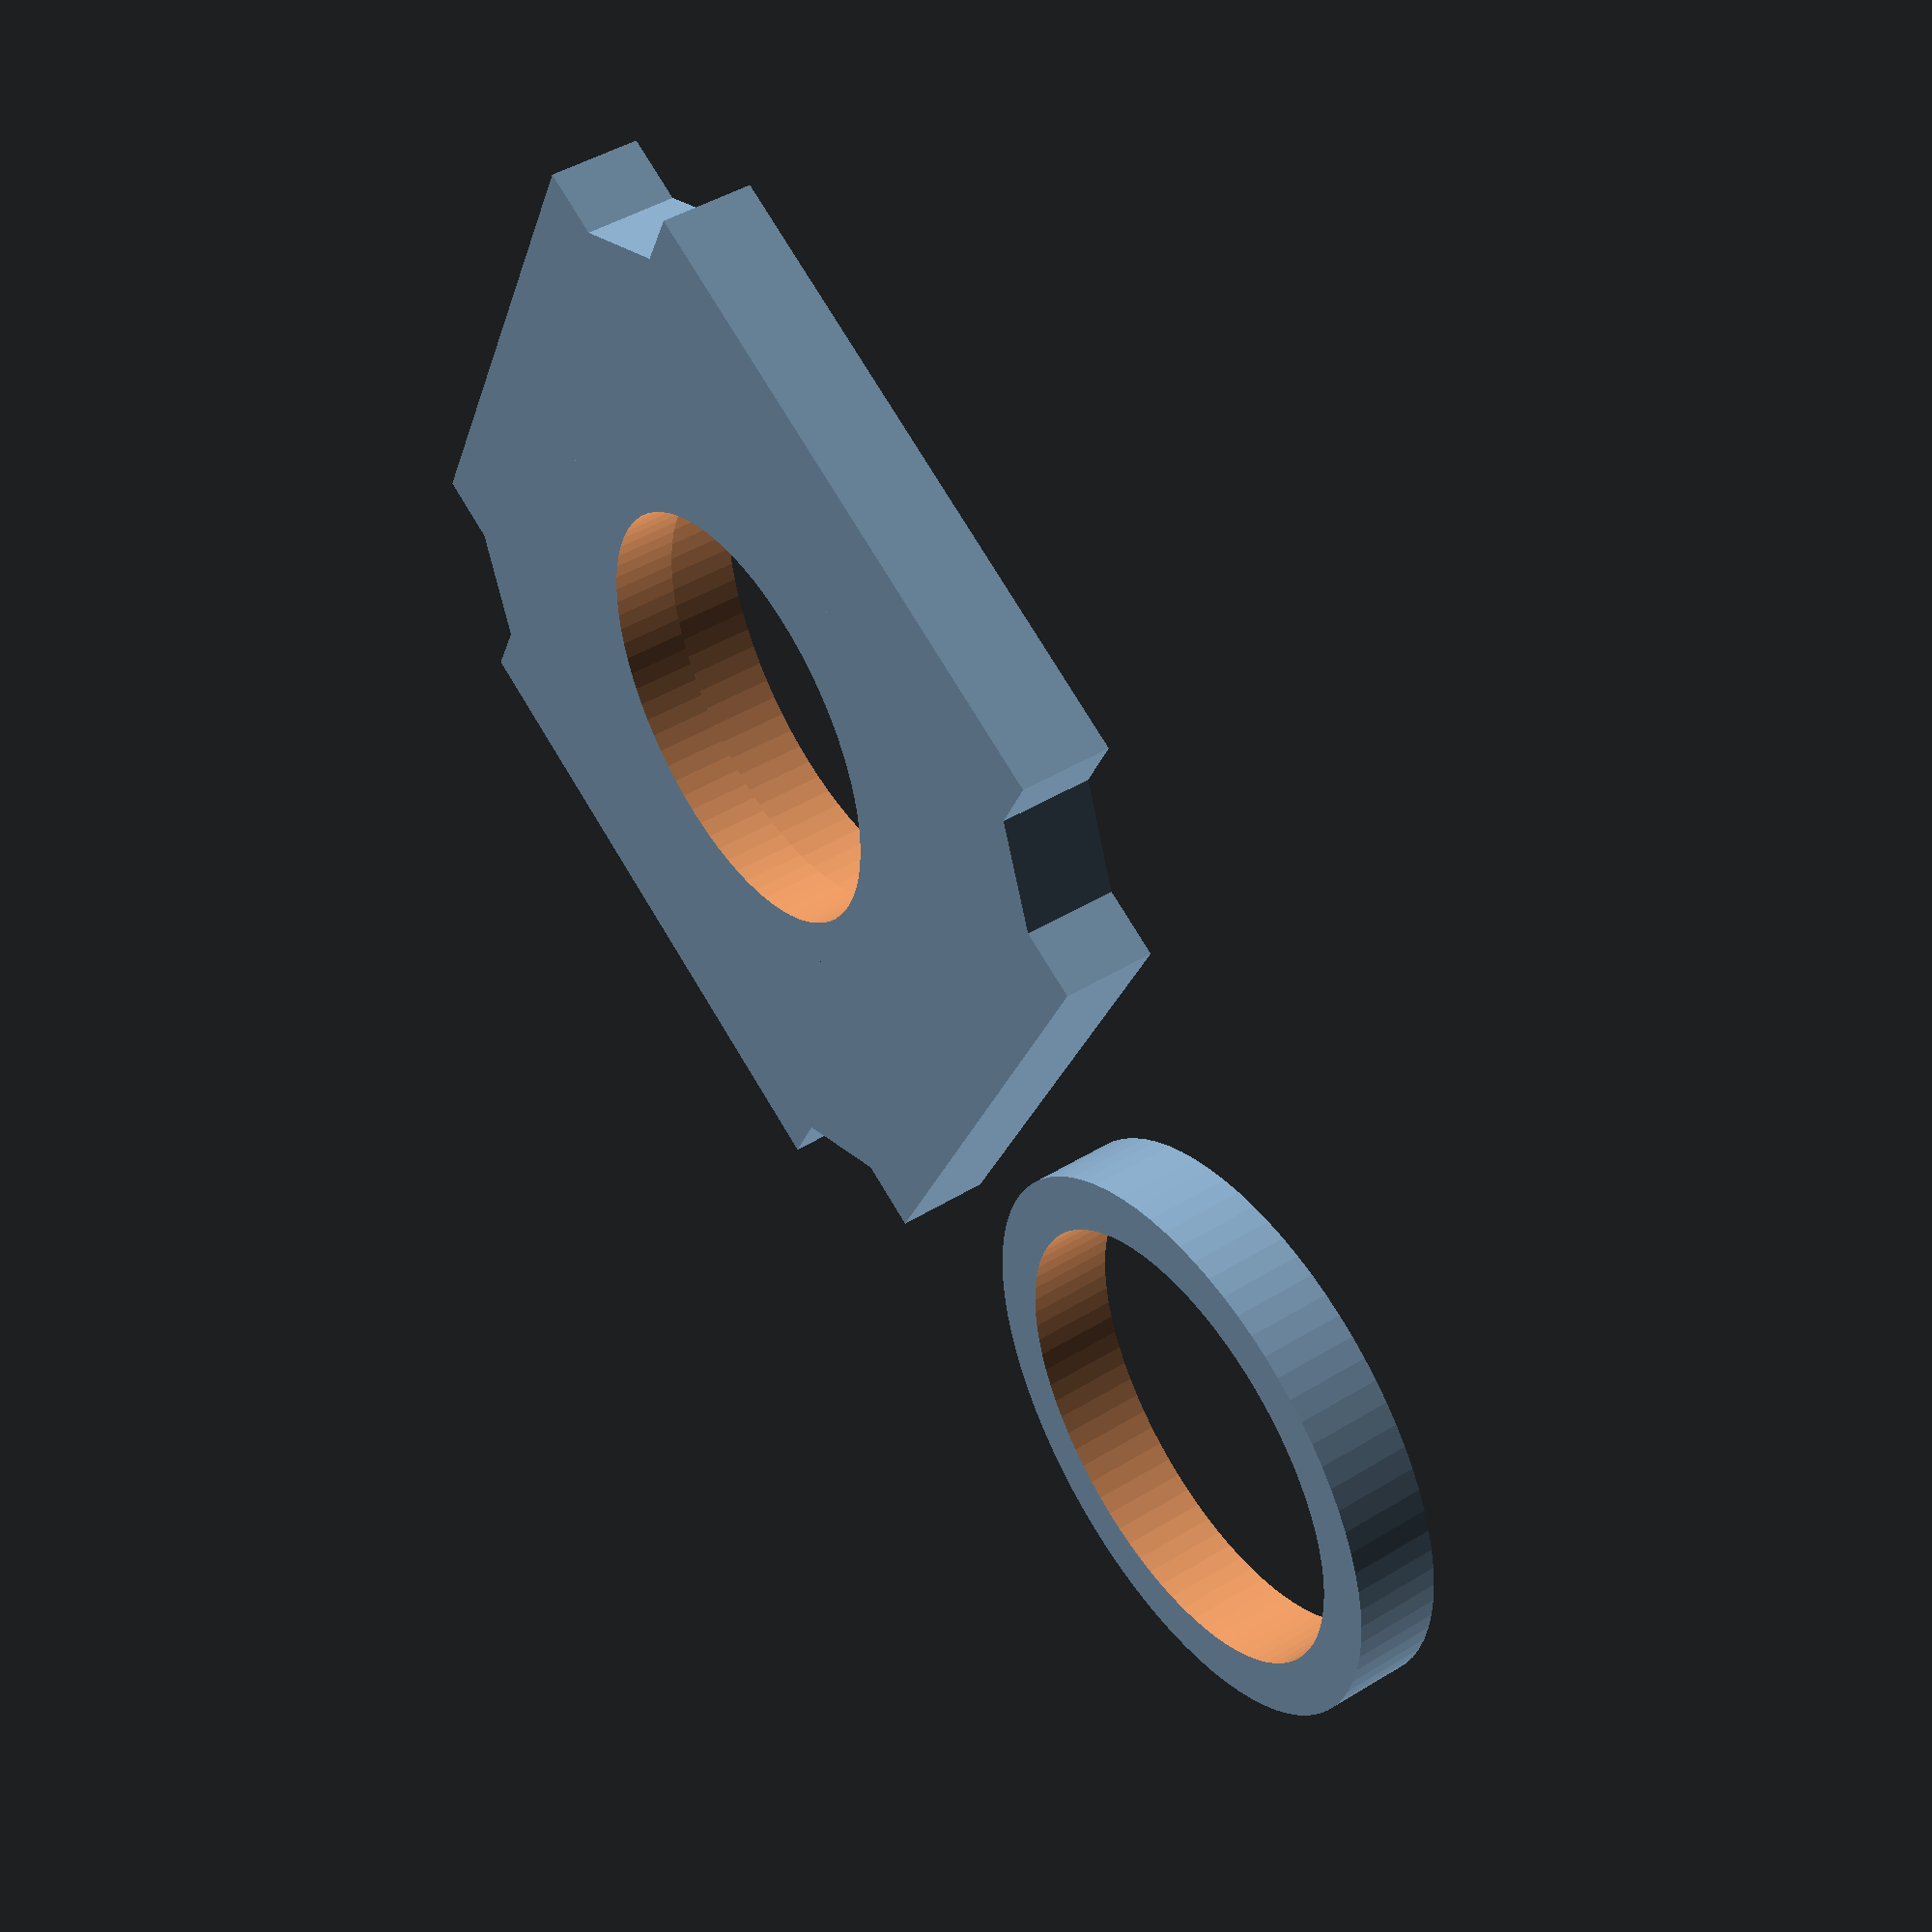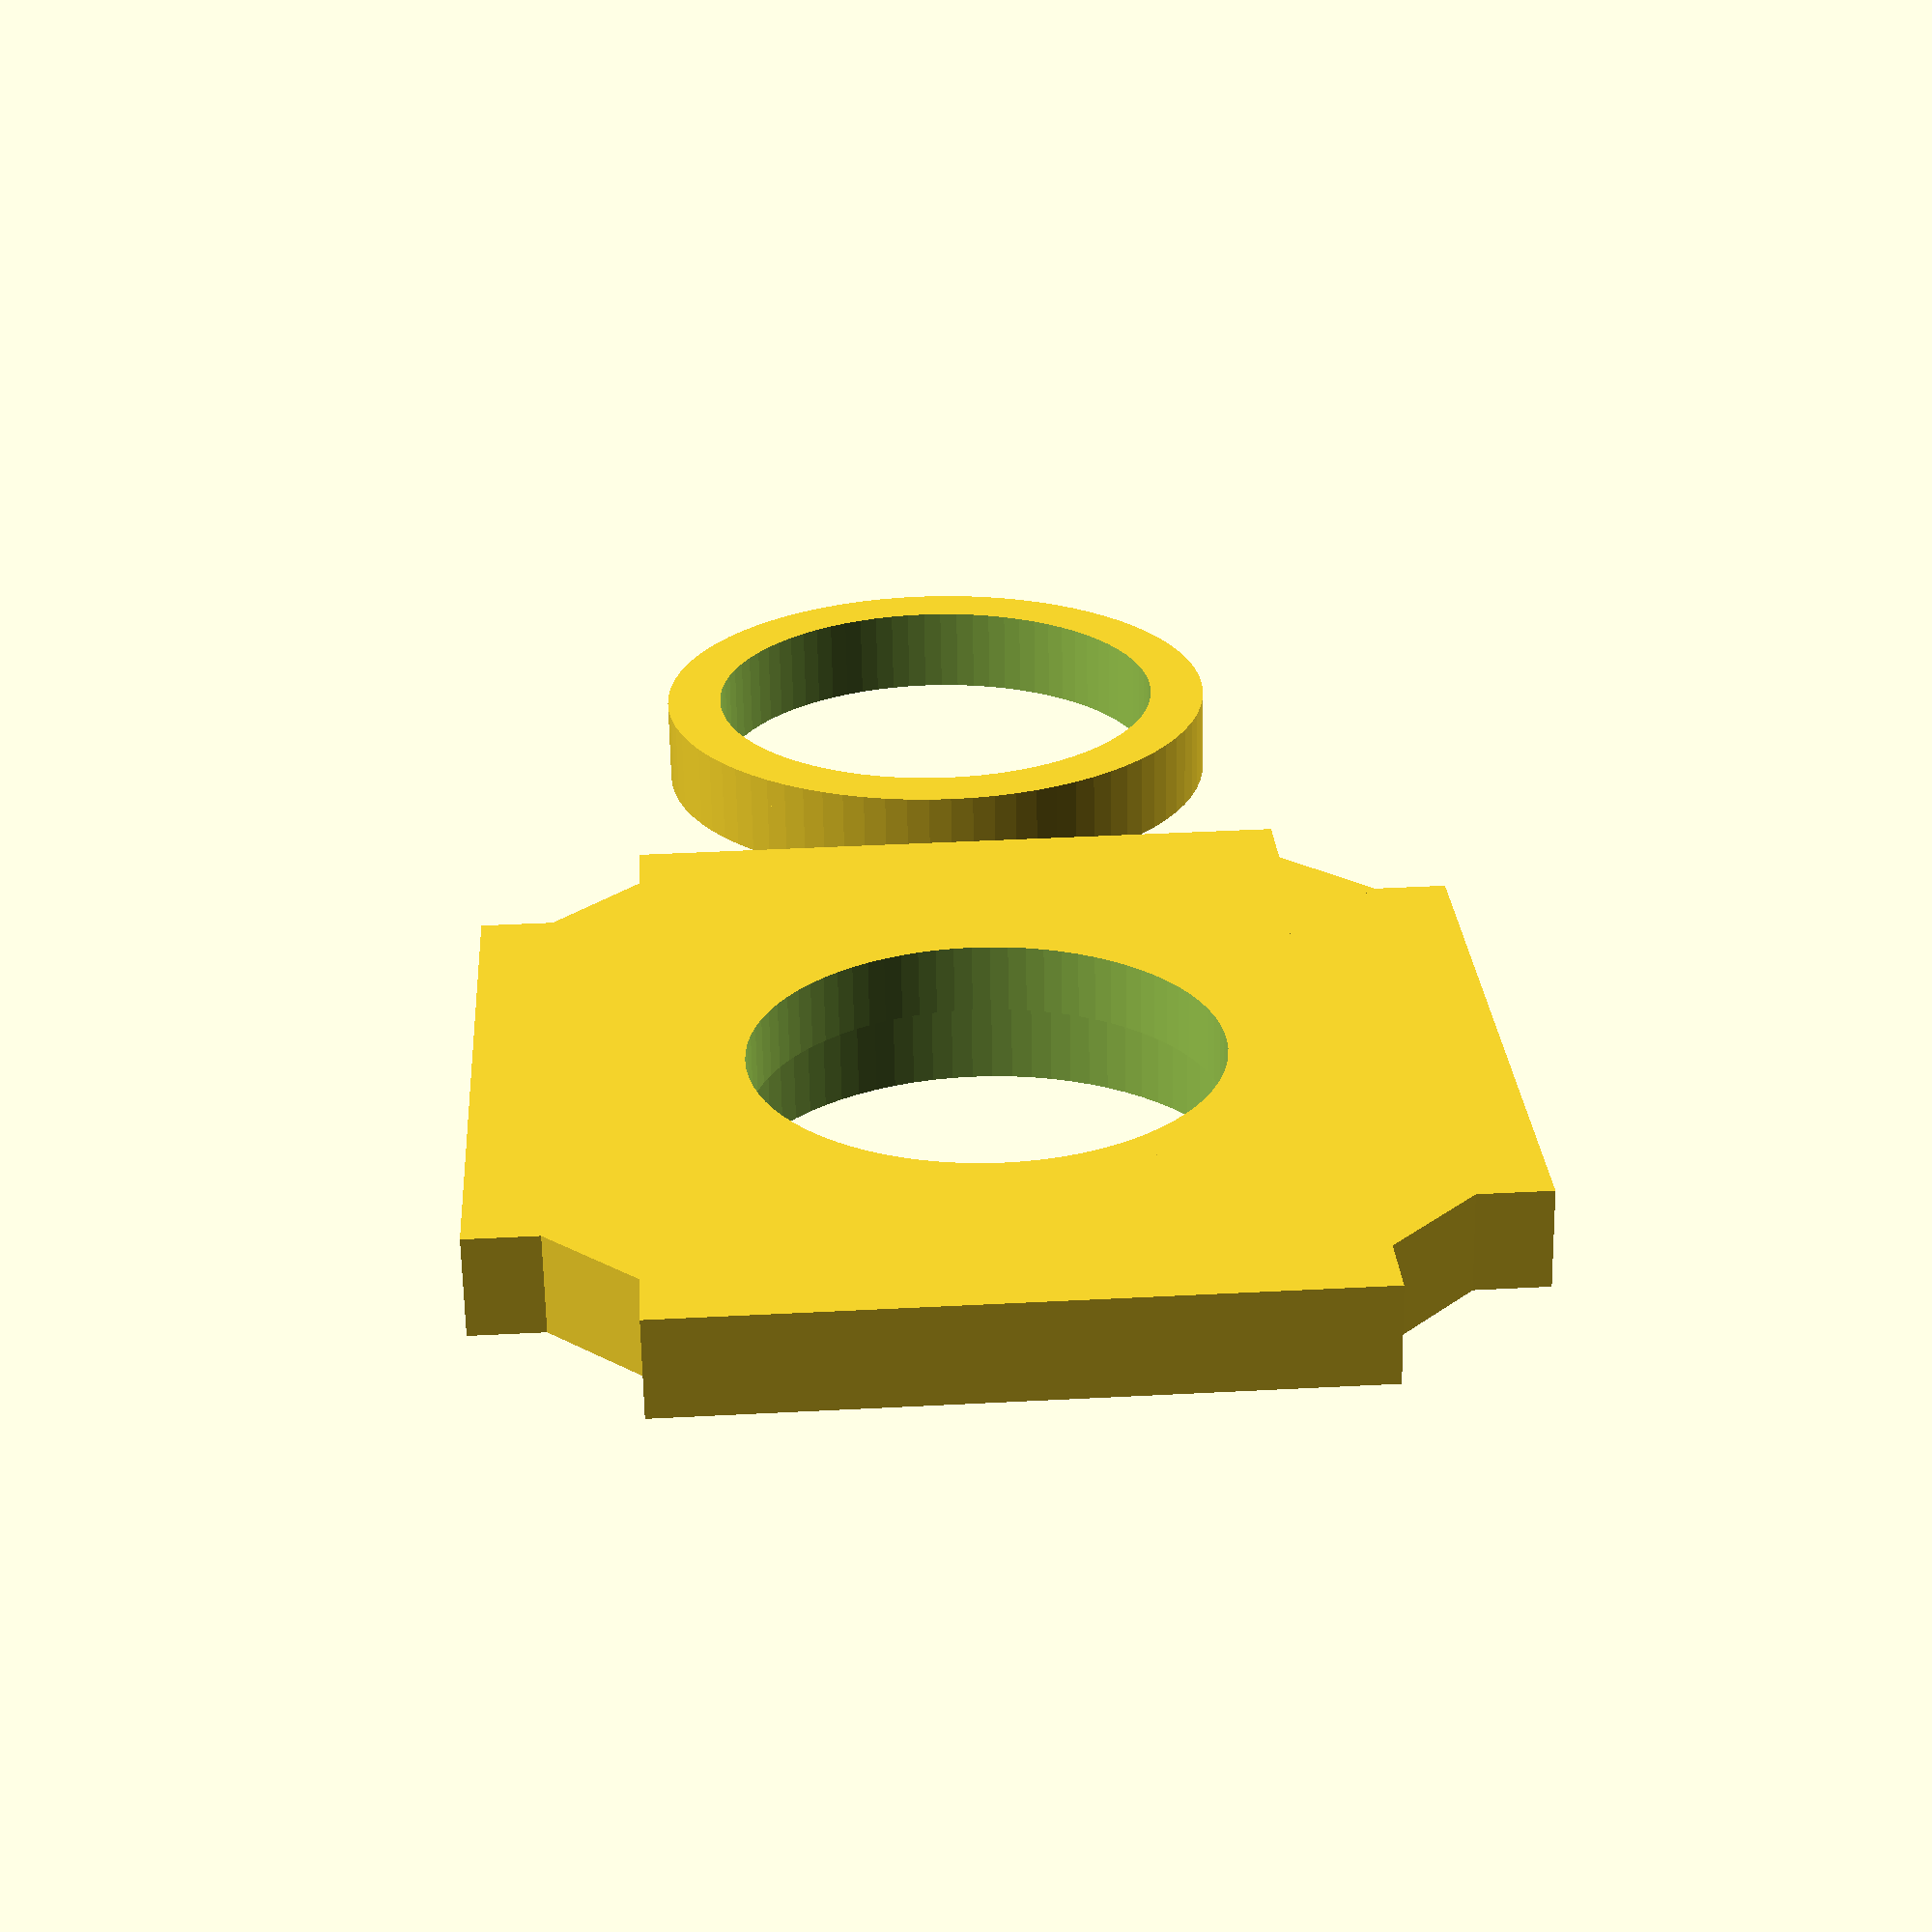
<openscad>
//Cube insert: Lens holder with clamp 

/* [User Parameters] */
//Lens diameter - measure the diameter of your lens carefully and insert the value in millimetres. The holder can be used for lenses with a diameter from 9 mm to 42 mm.
lens_diameter = 25.4; //[9:0.01:42]
//Edge thickness - measure the thickness of your lens as close to the outer edge as possible.
lens_edge_thickness = 1.5; //[0.5:0.01:8]
// Which part would you like to print?
part = "first"; // [first:Both - Holder AND Clamp,second:Holder ONLY,third:Clamp ONLY]

/* [Hiden] */
$fn = 80;
eps = .002;
a = 49.8;
b = 33.6;
c = 6.28;
d = 53.8;
h = lens_edge_thickness < 4.1 ? 5 : 5+(lens_edge_thickness-3); //holder height
h1 = 3; //clamp rims height
t = 1.5; //clamp ring thickness

print_part();

module print_part() {   //choose part to print holder/clamp/both
	if (part == "first") {
		lens_holder();
        lens_clamp();
	} else if (part == "second") {
		lens_holder();
	} else if (part == "third") {
		lens_clamp();
	} 
}

module lens_holder () {
    difference(){
        union() {   //basic insert design
            cube([a,b,h], center=true);
            cube([b,a,h], center=true);
            rotate(a=[0,0,45]){
                cube([c,d,h], center=true);
            }
            rotate(a=[0,0,-45]){
                cube([c,d,h], center=true);
            }
        }
        union() {
            cylinder(h+eps,d=lens_diameter-2, center = true); //hole
            translate([0,0,(h-lens_edge_thickness)/2]){
                cylinder(lens_edge_thickness+eps,d=lens_diameter+0.7, center = true); //rim to hold the lens
            }
        }
    }
    translate([0,0,(h+h1-0.1)/2]){  //rim for the clamp
        difference(){
                cylinder(h1+0.1,d=lens_diameter+2.7, center = true);
                cylinder(h1+0.1+eps,d=lens_diameter+0.7, center = true);
        }
    }
}

module lens_clamp() {
    translate([a/2+lens_diameter/2+7,0,-(h1+t)/2]){
        difference(){   //bottom ring
            cylinder(t, d=lens_diameter+4.9, center = true);
            cylinder(t+eps, d=lens_diameter-1, center = true);
        }
        translate([0,0,+(h1+t)/2]){
            difference(){   //outer rim
                cylinder(h1,d=lens_diameter+4.9, center = true);
                cylinder(h1+eps,d=lens_diameter+2.9, center = true);
            }
            difference(){   //inner rim
                cylinder(h1,d=lens_diameter+0.5, center = true);
                cylinder(h1+eps,d=lens_diameter-1, center = true);
                }
            }
        }
    }



</openscad>
<views>
elev=133.9 azim=334.7 roll=304.9 proj=p view=solid
elev=244.5 azim=93.5 roll=359.0 proj=p view=wireframe
</views>
